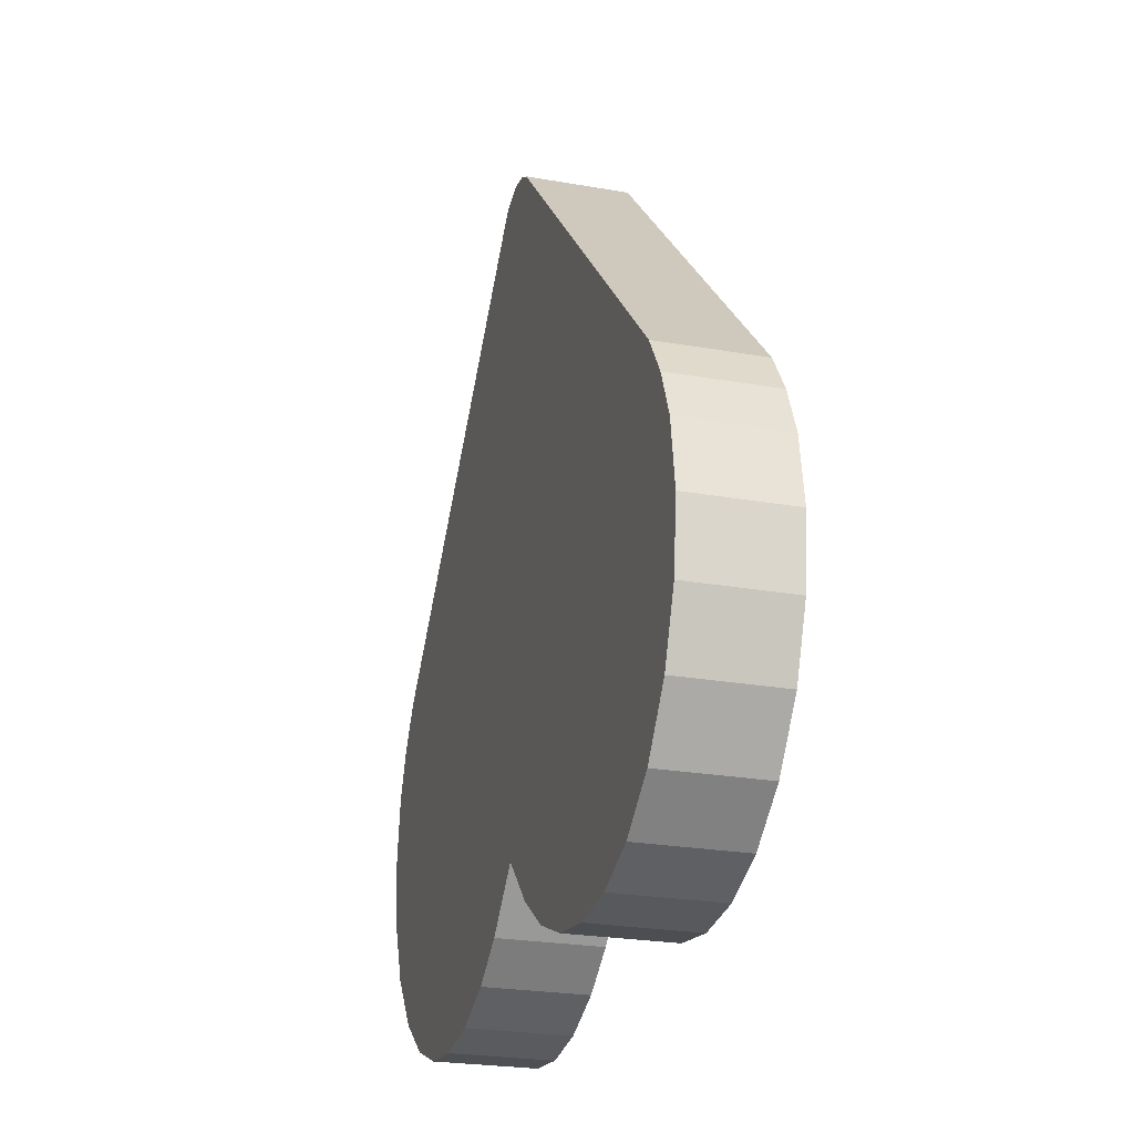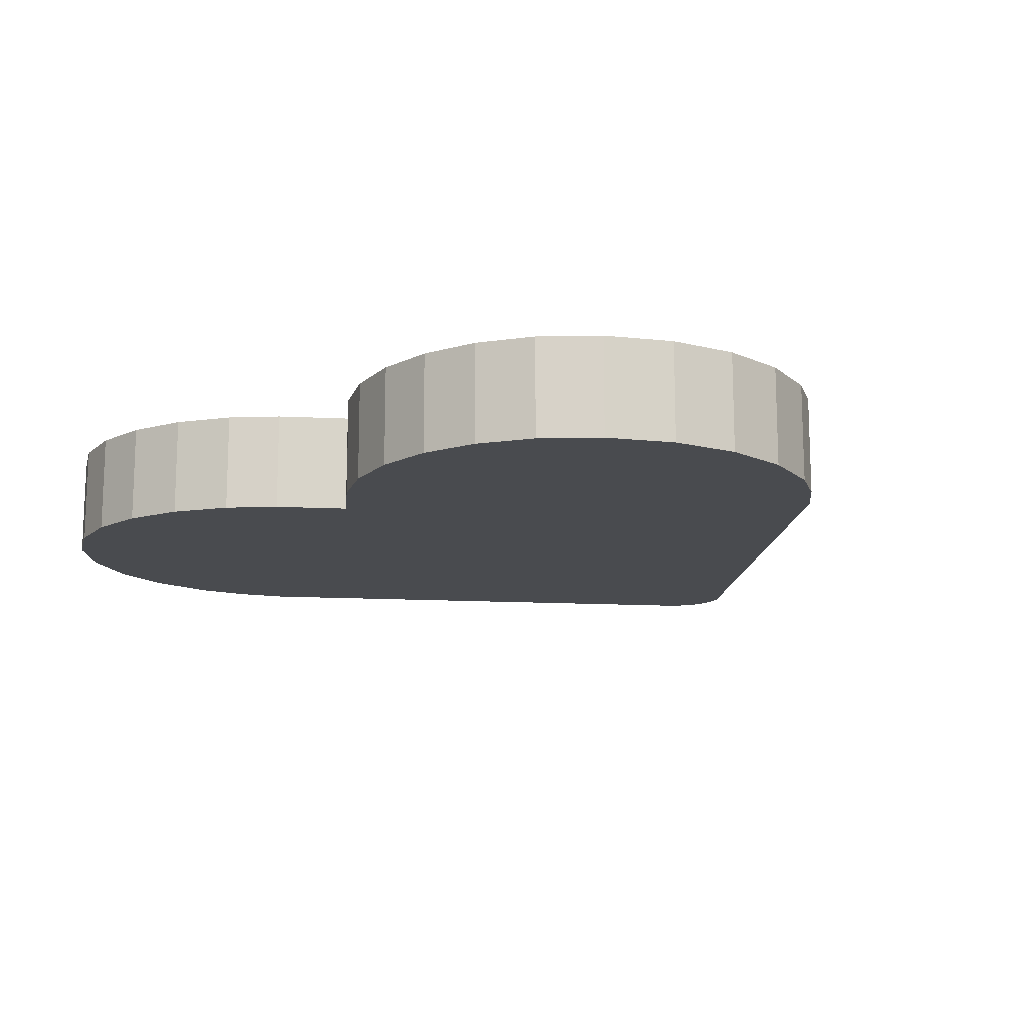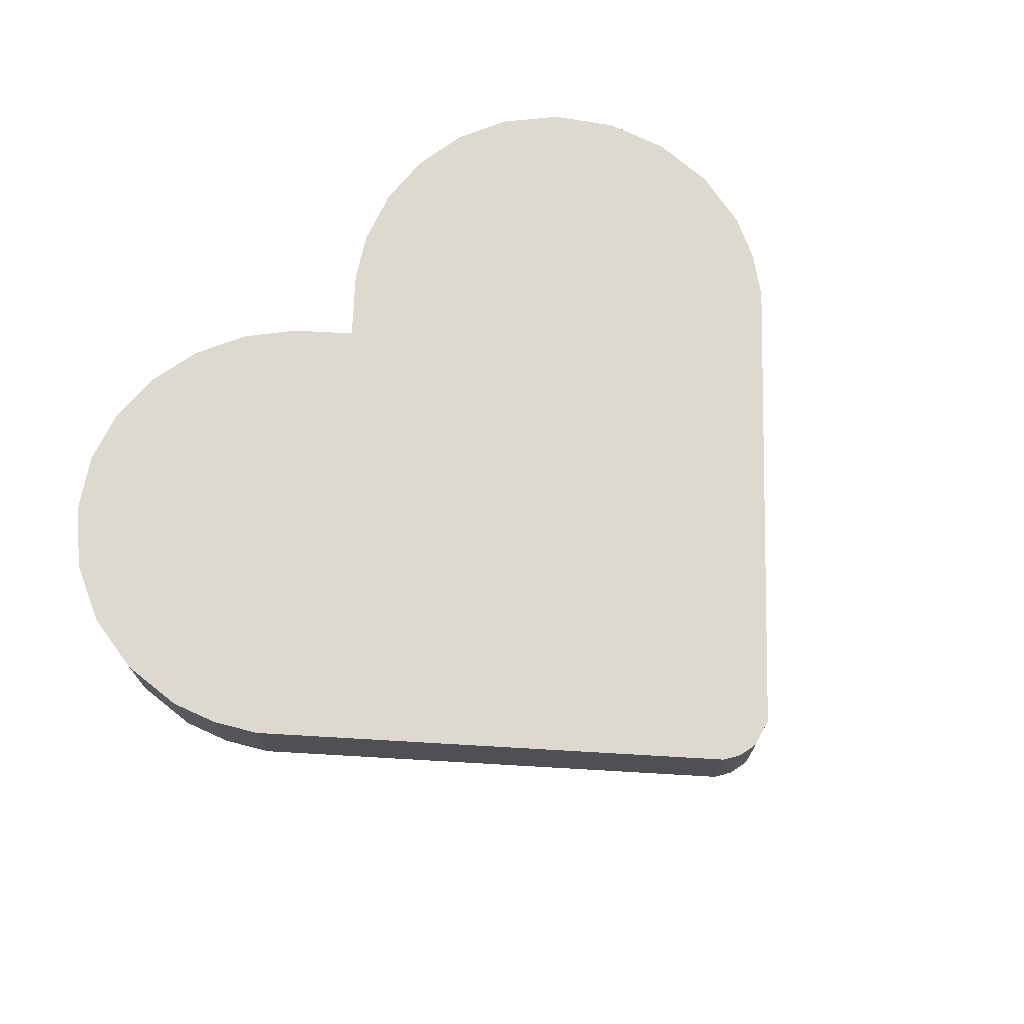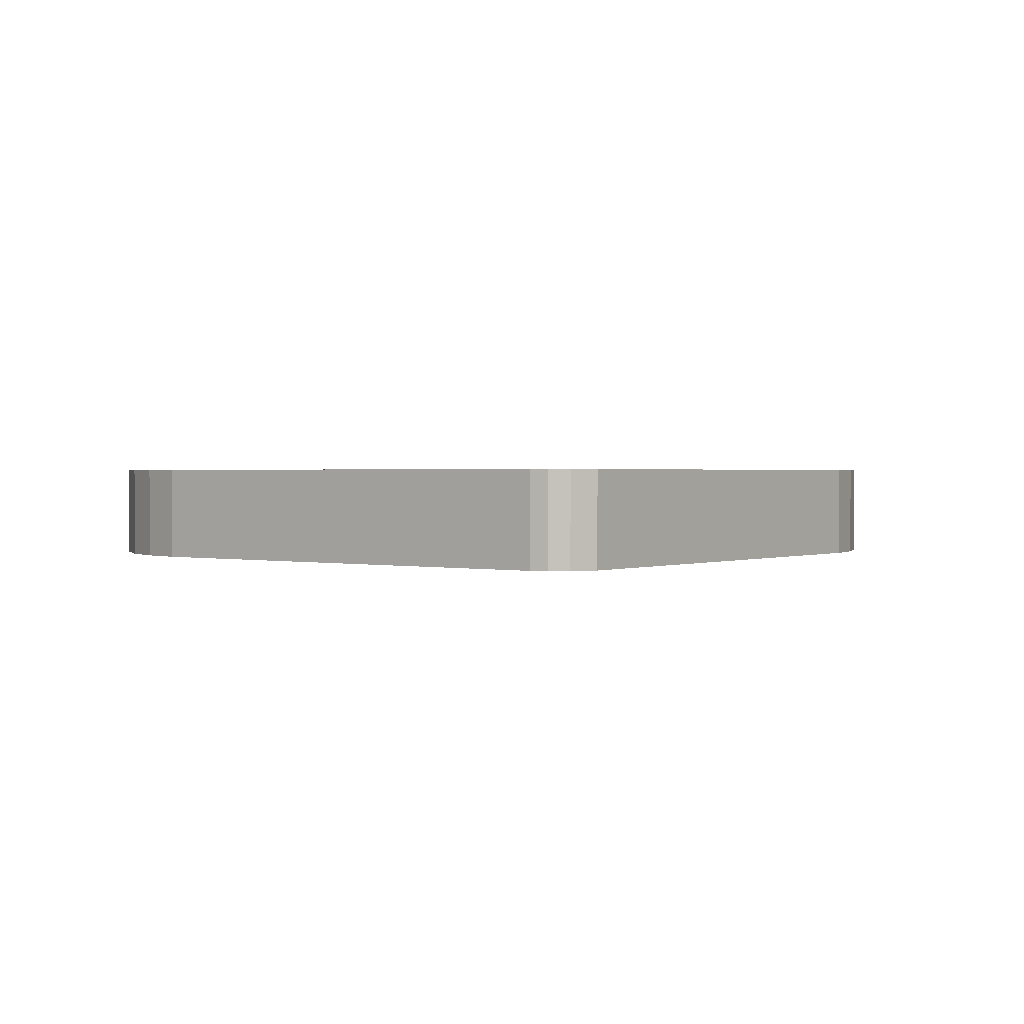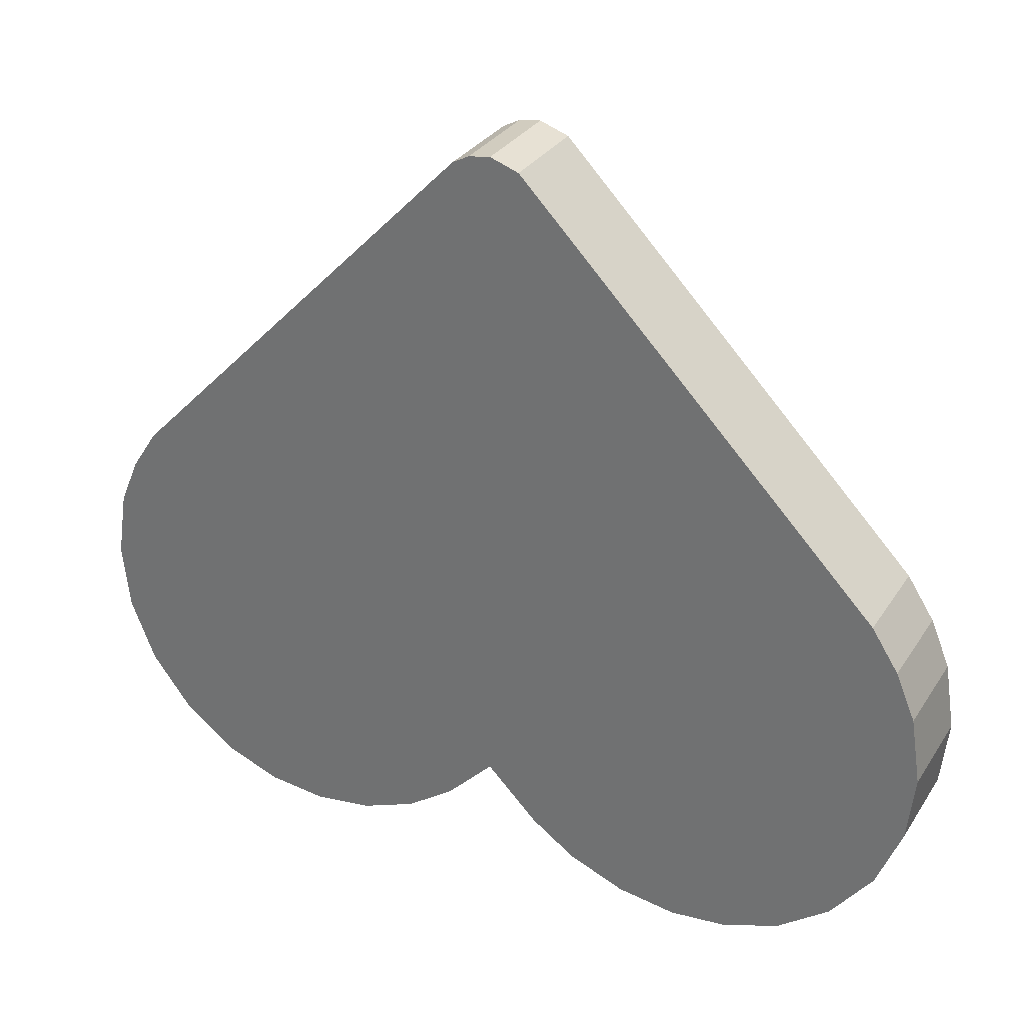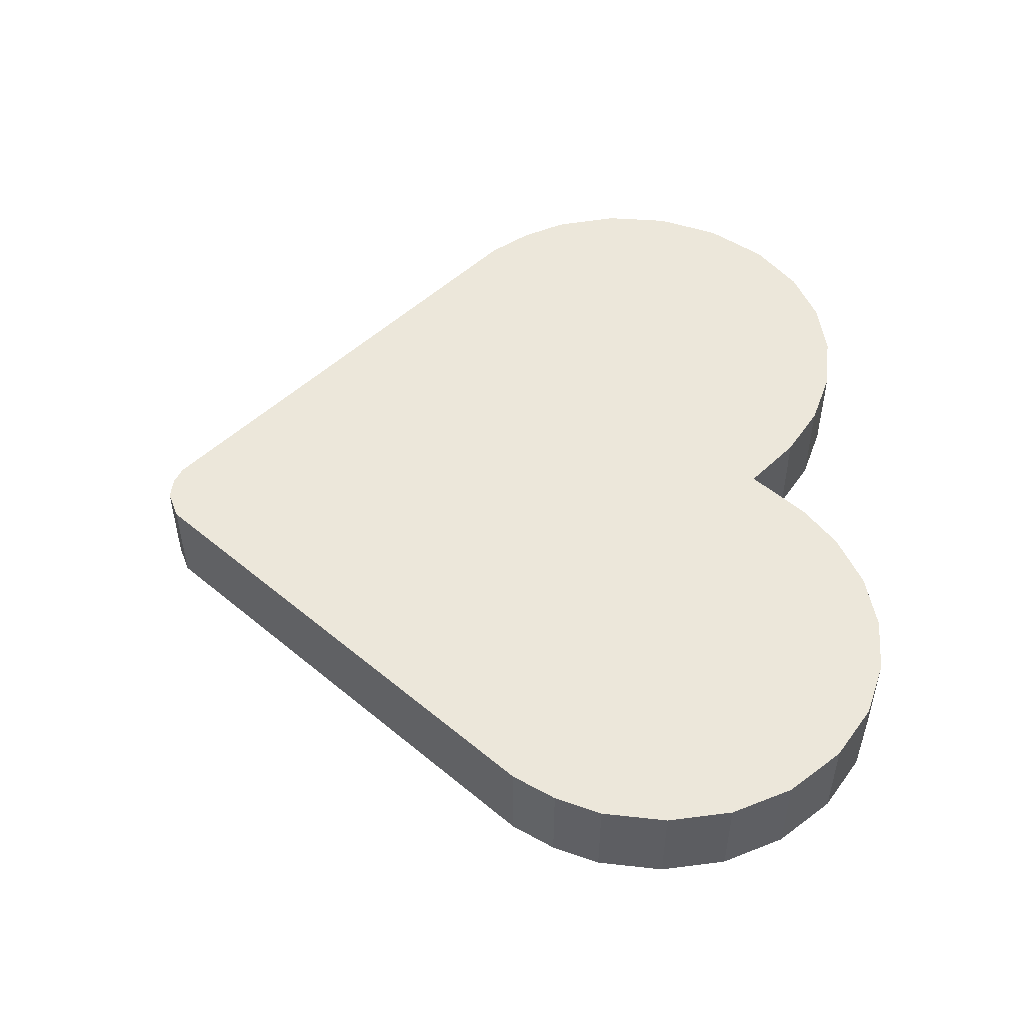
<metadata>
{"format":"obj","ext":"obj","renderer":"f3d","projection":"perspective","resolution":1024,"background":"white","views":[{"elev":-24.5,"azim":73.8,"up":"+Y"},{"elev":-13.8,"azim":39.0,"up":"+Z"},{"elev":71.5,"azim":137.4,"up":"+Z"},{"elev":1.2,"azim":172.2,"up":"+Z"},{"elev":30.7,"azim":-152.7,"up":"+Y"},{"elev":50.5,"azim":-91.8,"up":"+Z"}]}
</metadata>
<code>
o Curve
v -0.1208 0.02027 0
v -0.08646 0.001088 0
v -0.06761 -0.000918 -0
v 0.06765 -0.000918 -0
v 0.08649 0.001088 0
v 0.1209 0.02028 0
v 0.04876 0.001784 0
v 0.1423 0.05816 0
v 0.03077 0.009014 0
v 0.1343 0.03794 0
v -0.01652 0.01897 0
v -0.1423 0.05816 0
v -0.03073 0.009014 0
v 0.01521 0.02003 0
v -0.04872 0.001784 0
v -0.1343 0.03794 0
v 0.1447 0.07959 0
v 8e-06 0.03563 0
v 0.1264 0.1292 0
v 0.1044 0.007956 0
v -0.1043 0.007956 0
v -0.1414 0.1009 0
v -0.1447 0.07959 0
v 0.1414 0.1009 0
v 0.1351 0.1159 0
v -0.1351 0.1159 0
v -0.1264 0.1292 0
v 0.01106 0.2483 0
v -0.01038 0.249 0
v 0.00571 0.2511 0
v -0.001198 0.2522 0
v -0.1208 0.02027 -0.03199
v -0.06761 -0.000918 -0.03199
v -0.08646 0.001088 -0.03199
v 0.06765 -0.000918 -0.03199
v 0.1209 0.02028 -0.03199
v 0.08649 0.001088 -0.03199
v 0.04876 0.001784 -0.03199
v 0.1423 0.05816 -0.03199
v 0.1343 0.03794 -0.03199
v 0.03077 0.009014 -0.03199
v -0.01652 0.01897 -0.03199
v -0.03073 0.009014 -0.03199
v -0.1423 0.05816 -0.03199
v 0.01521 0.02003 -0.03199
v -0.1343 0.03794 -0.03199
v -0.04872 0.001784 -0.03199
v 0.1447 0.07959 -0.03199
v 8e-06 0.03563 -0.03199
v 0.1264 0.1292 -0.03199
v 0.1044 0.007956 -0.03199
v -0.1043 0.007956 -0.03199
v -0.1447 0.07959 -0.03199
v -0.1414 0.1009 -0.03199
v 0.1414 0.1009 -0.03199
v 0.1351 0.1159 -0.03199
v -0.1351 0.1159 -0.03199
v -0.1264 0.1292 -0.03199
v 0.01106 0.2483 -0.03199
v -0.01038 0.249 -0.03199
v 0.00571 0.2511 -0.03199
v -0.001198 0.2522 -0.03199
f 1 2 3
f 4 5 6
f 4 6 7
f 8 9 10
f 9 7 10
f 11 12 13
f 14 9 8
f 1 15 16
f 17 14 8
f 15 1 3
f 18 14 19
f 20 6 5
f 13 12 16
f 2 1 21
f 11 22 23
f 24 25 14
f 11 26 22
f 11 27 26
f 17 24 14
f 18 27 11
f 25 19 14
f 10 7 6
f 16 15 13
f 18 28 27
f 11 23 12
f 19 28 18
f 29 27 28
f 29 28 30
f 31 29 30
f 32 33 34
f 35 36 37
f 35 38 36
f 39 40 41
f 41 40 38
f 42 43 44
f 45 39 41
f 32 46 47
f 48 39 45
f 47 33 32
f 49 50 45
f 51 37 36
f 43 46 44
f 34 52 32
f 42 53 54
f 55 45 56
f 42 54 57
f 42 57 58
f 48 45 55
f 49 42 58
f 56 45 50
f 40 36 38
f 46 43 47
f 49 58 59
f 42 44 53
f 50 49 59
f 60 59 58
f 60 61 59
f 62 61 60
f 15 3 33 47
f 26 27 58 57
f 2 21 52 34
f 7 9 41 38
f 16 12 44 46
f 8 10 40 39
f 13 15 47 43
f 18 11 42 49
f 12 23 53 44
f 28 19 50 59
f 21 1 32 52
f 17 8 39 48
f 1 16 46 32
f 27 29 60 58
f 23 22 54 53
f 6 20 51 36
f 5 4 35 37
f 10 6 36 40
f 30 28 59 61
f 24 17 48 55
f 3 2 34 33
f 29 31 62 60
f 11 13 43 42
f 25 24 55 56
f 4 7 38 35
f 20 5 37 51
f 31 30 61 62
f 9 14 45 41
f 22 26 57 54
f 14 18 49 45
f 19 25 56 50

</code>
